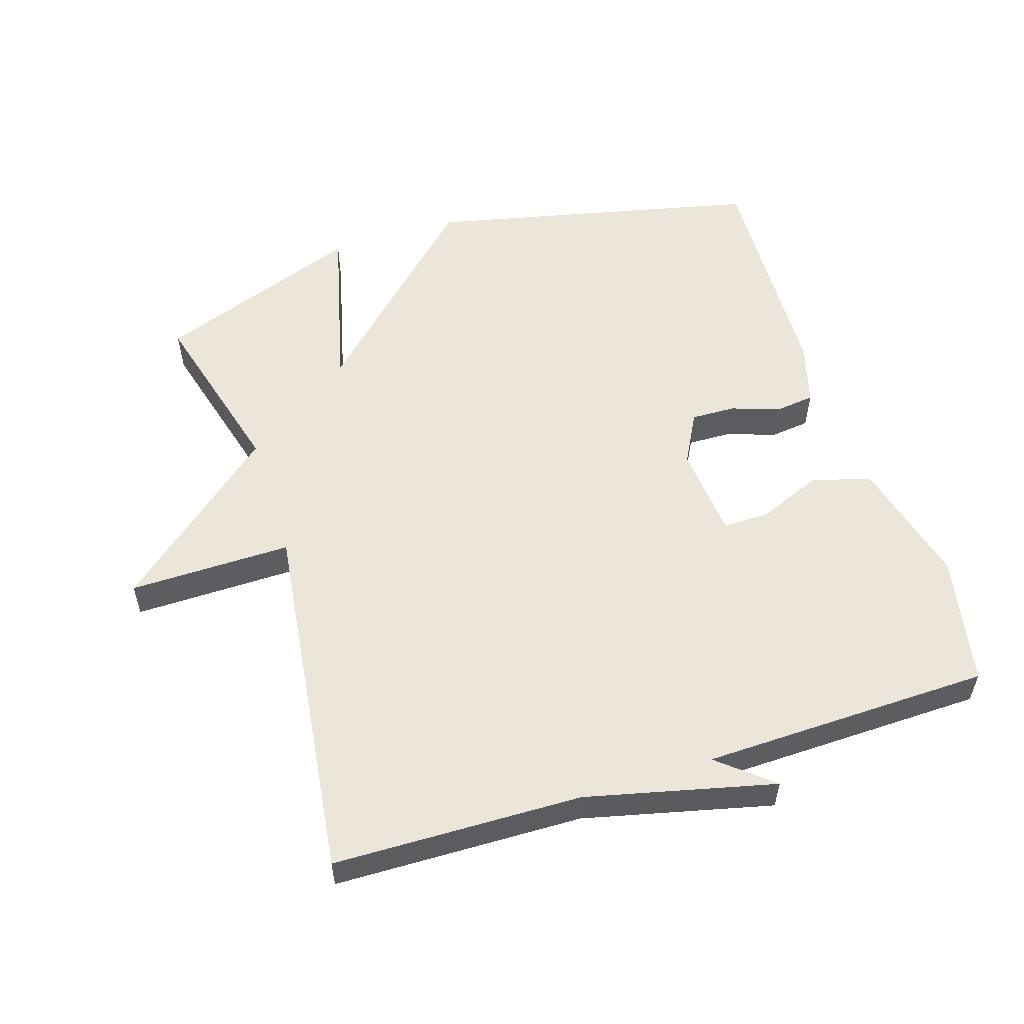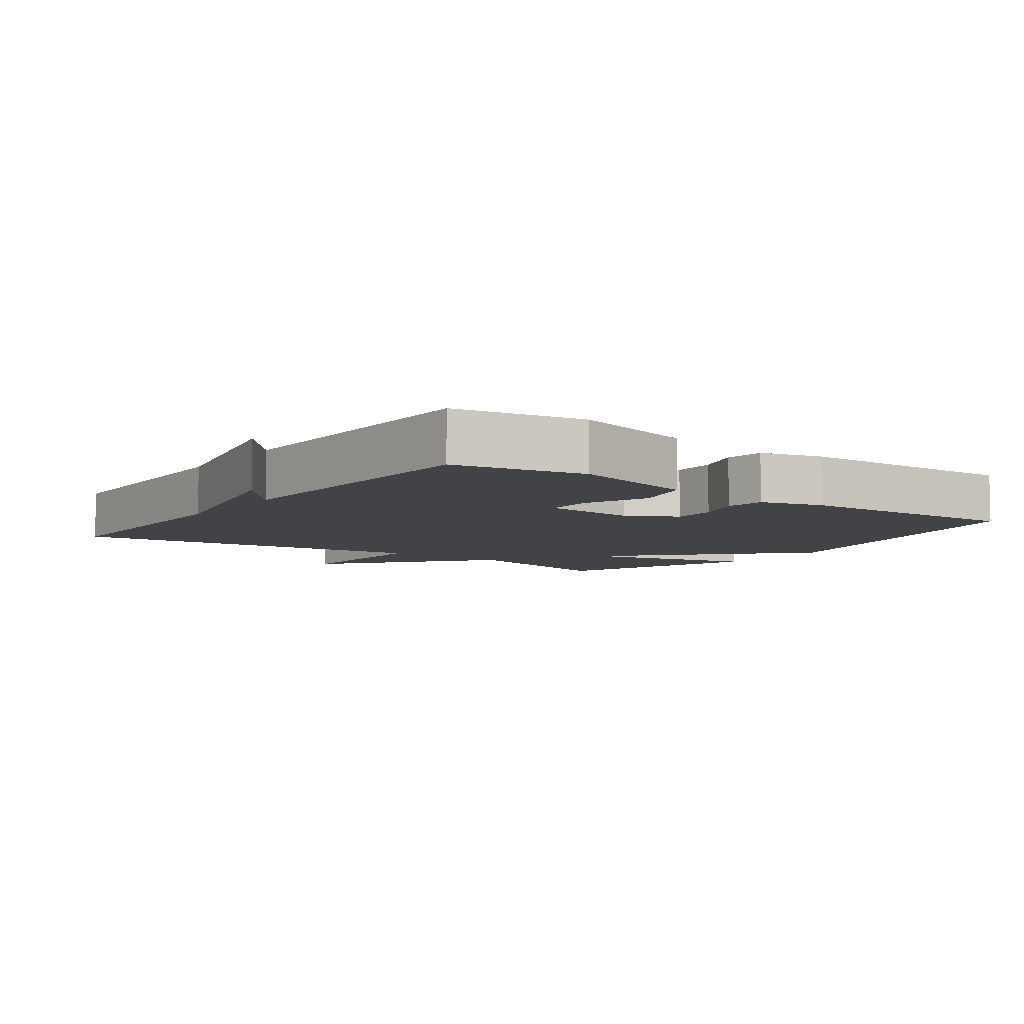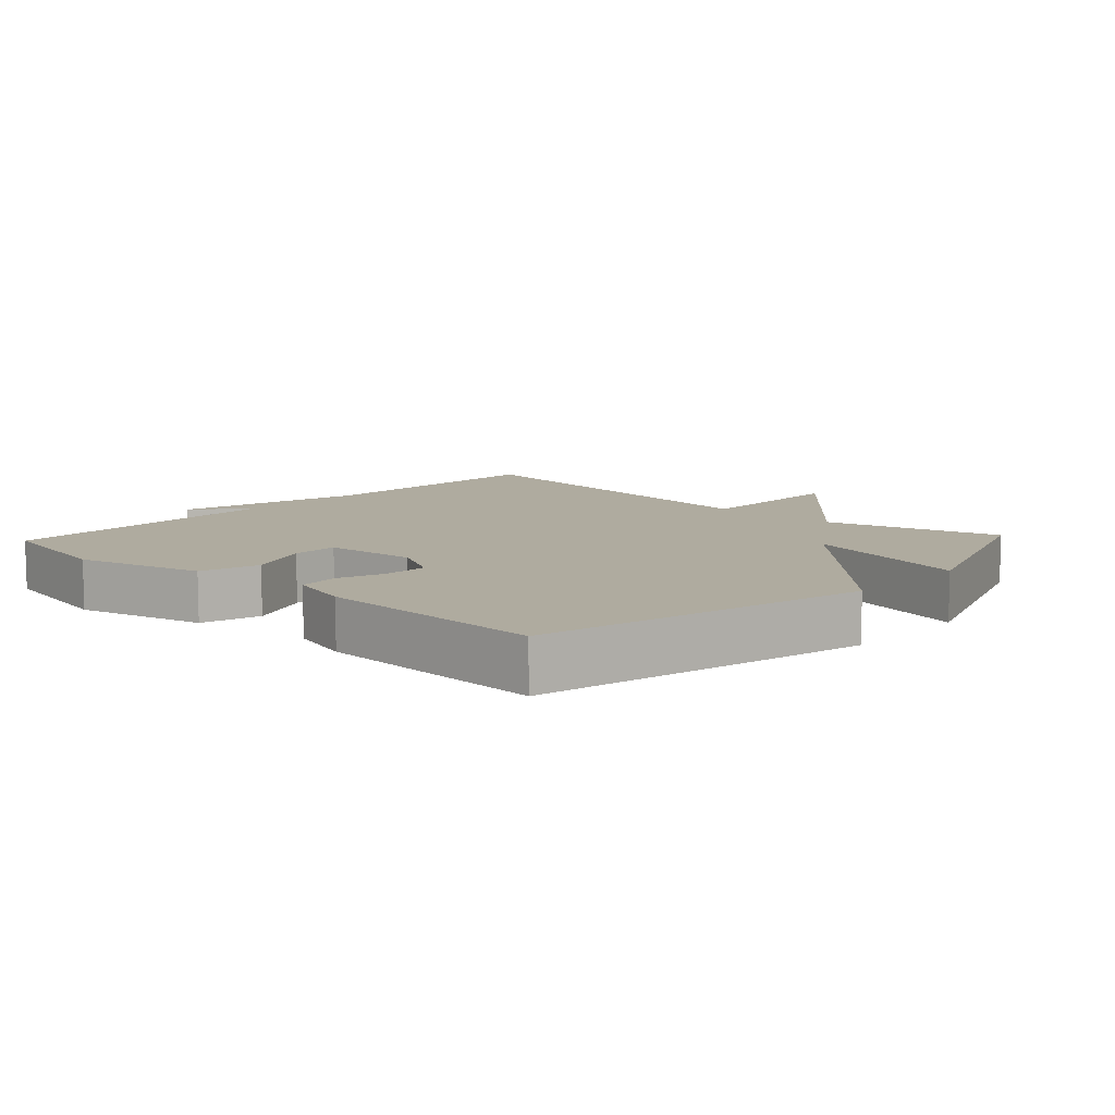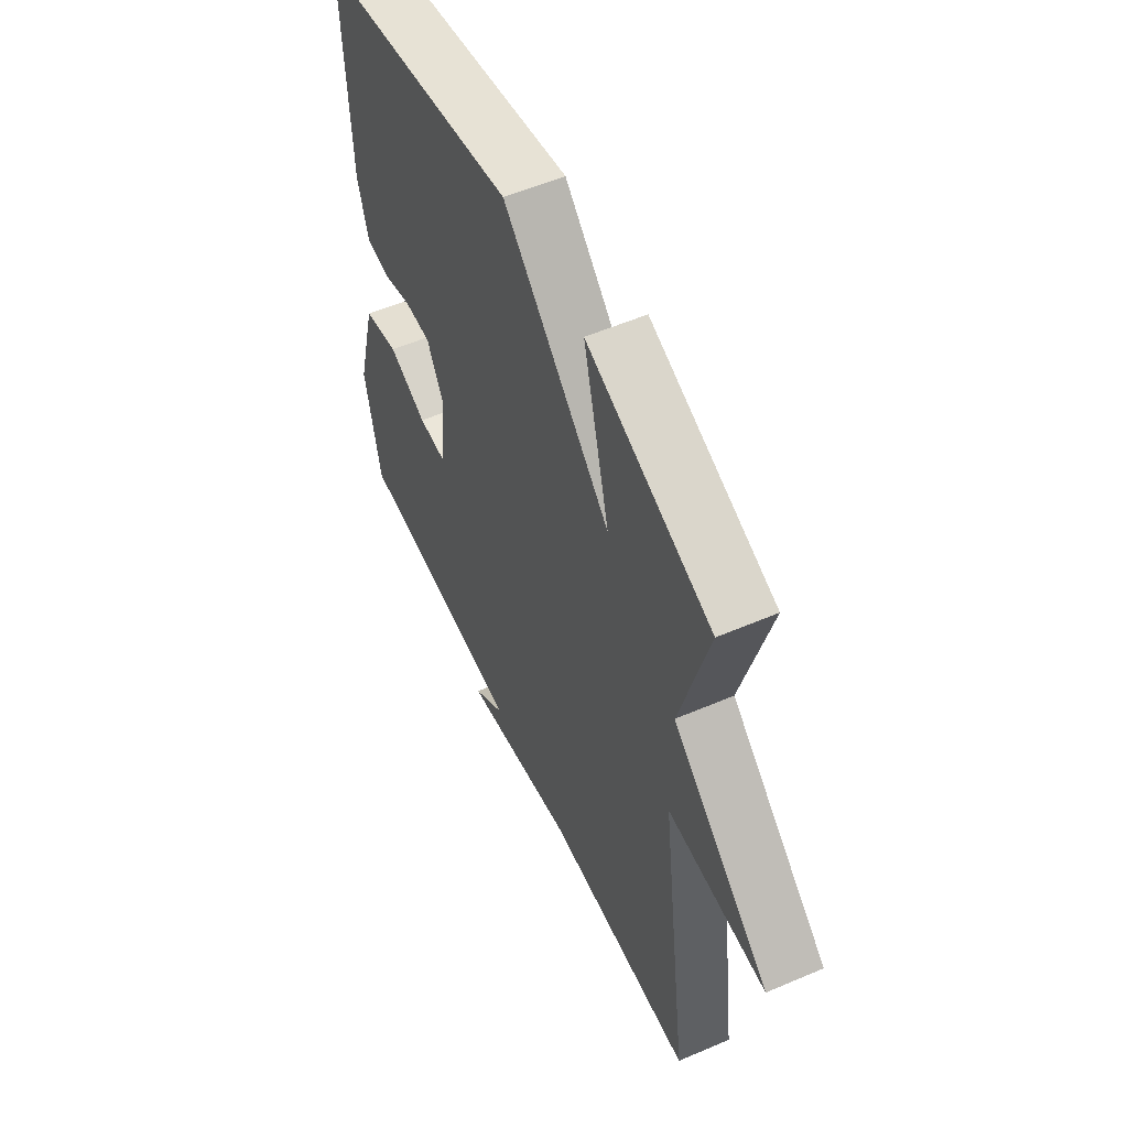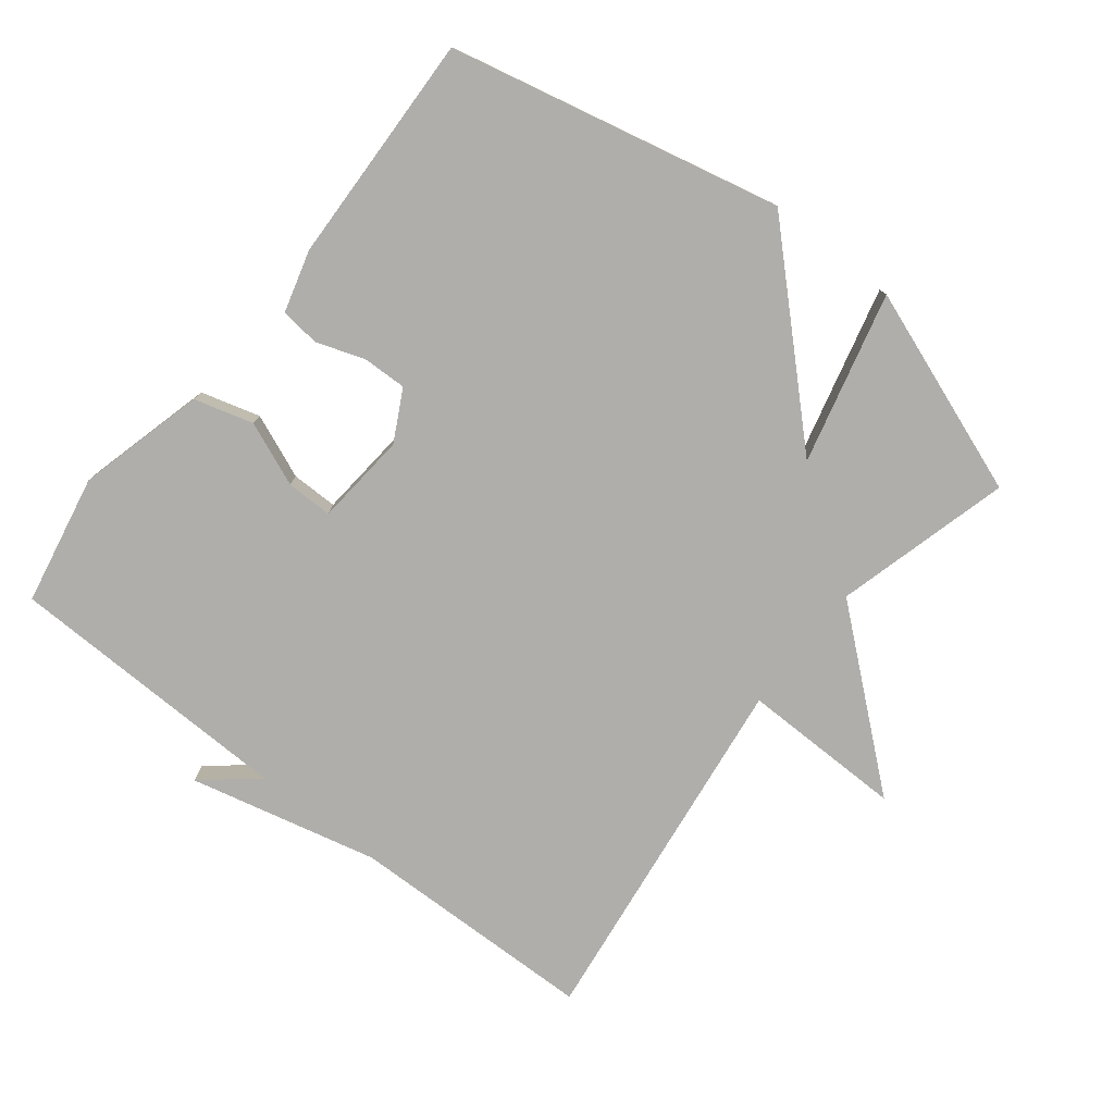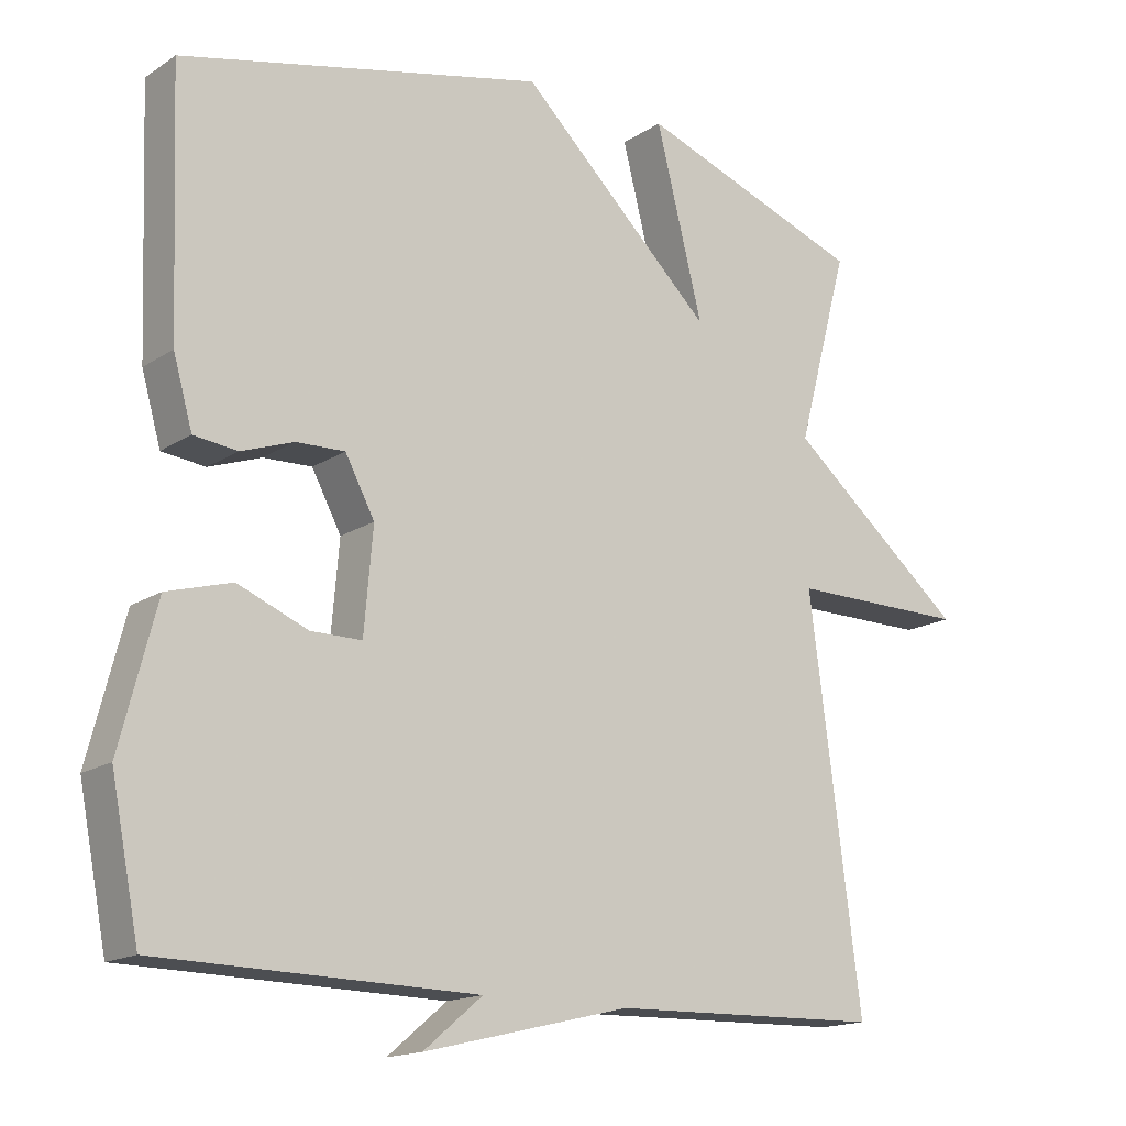
<metadata>
{"format":"obj","ext":"obj","renderer":"f3d","projection":"perspective","resolution":1024,"background":"white","views":[{"elev":55.7,"azim":162.3,"up":"+Y"},{"elev":-7.0,"azim":-126.4,"up":"+Y"},{"elev":9.6,"azim":-47.1,"up":"+Y"},{"elev":56.1,"azim":65.8,"up":"+Z"},{"elev":-77.9,"azim":-38.3,"up":"+Y"},{"elev":-15.9,"azim":-37.1,"up":"+Z"}]}
</metadata>
<code>
v 0.5 0.07 -0.5
v 0.13 0.07 -0.509
v -0.15 0.07 -0.576
v -0.07 0.07 -0.509
v -0.5 0.07 -0.5
v -0.538 0.07 -0.306
v -0.489 0.07 -0.117
v -0.401 0.07 -0.092
v -0.306 0.07 -0.131
v -0.237 0.07 -0.131
v -0.225 0.07 0.008
v -0.265 0.07 0.083
v -0.331 0.07 0.081
v -0.402 0.07 0.056
v -0.461 0.07 0.063
v -0.487 0.07 0.155
v -0.5 0.07 0.5
v -0.007 0.07 0.612
v 0.257 0.07 0.358
v 0.193 0.07 0.612
v 0.5 0.07 0.5
v 0.43 0.07 0.239
v 0.672 0.07 0.037
v 0.43 0.07 0.039
v 0.5 0 -0.5
v 0.13 0 -0.509
v -0.15 0 -0.576
v -0.07 0 -0.509
v -0.5 0 -0.5
v -0.538 0 -0.306
v -0.489 0 -0.117
v -0.401 0 -0.092
v -0.306 0 -0.131
v -0.237 0 -0.131
v -0.225 0 0.008
v -0.265 0 0.083
v -0.331 0 0.081
v -0.402 0 0.056
v -0.461 0 0.063
v -0.487 0 0.155
v -0.5 0 0.5
v -0.007 0 0.612
v 0.257 0 0.358
v 0.193 0 0.612
v 0.5 0 0.5
v 0.43 0 0.239
v 0.672 0 0.037
v 0.43 0 0.039
f 22 23 24
f 19 20 21 22
f 19 22 24
f 17 18 19
f 16 17 19
f 15 16 19
f 14 15 19
f 13 14 19
f 12 13 19
f 24 1 2
f 19 24 2
f 12 19 2
f 11 12 2
f 7 8 9
f 6 7 9
f 5 6 9
f 4 5 9
f 4 9 10
f 2 3 4
f 2 4 10 11
f 48 47 46
f 46 45 44 43
f 48 46 43
f 43 42 41
f 43 41 40
f 43 40 39
f 43 39 38
f 43 38 37
f 43 37 36
f 26 25 48
f 26 48 43
f 26 43 36
f 26 36 35
f 33 32 31
f 33 31 30
f 33 30 29
f 33 29 28
f 34 33 28
f 28 27 26
f 35 34 28 26
f 1 25 26 2
f 2 26 27 3
f 3 27 28 4
f 4 28 29 5
f 5 29 30 6
f 6 30 31 7
f 7 31 32 8
f 8 32 33 9
f 9 33 34 10
f 10 34 35 11
f 11 35 36 12
f 12 36 37 13
f 13 37 38 14
f 14 38 39 15
f 15 39 40 16
f 16 40 41 17
f 17 41 42 18
f 18 42 43 19
f 19 43 44 20
f 20 44 45 21
f 21 45 46 22
f 22 46 47 23
f 23 47 48 24
f 24 48 25 1

</code>
